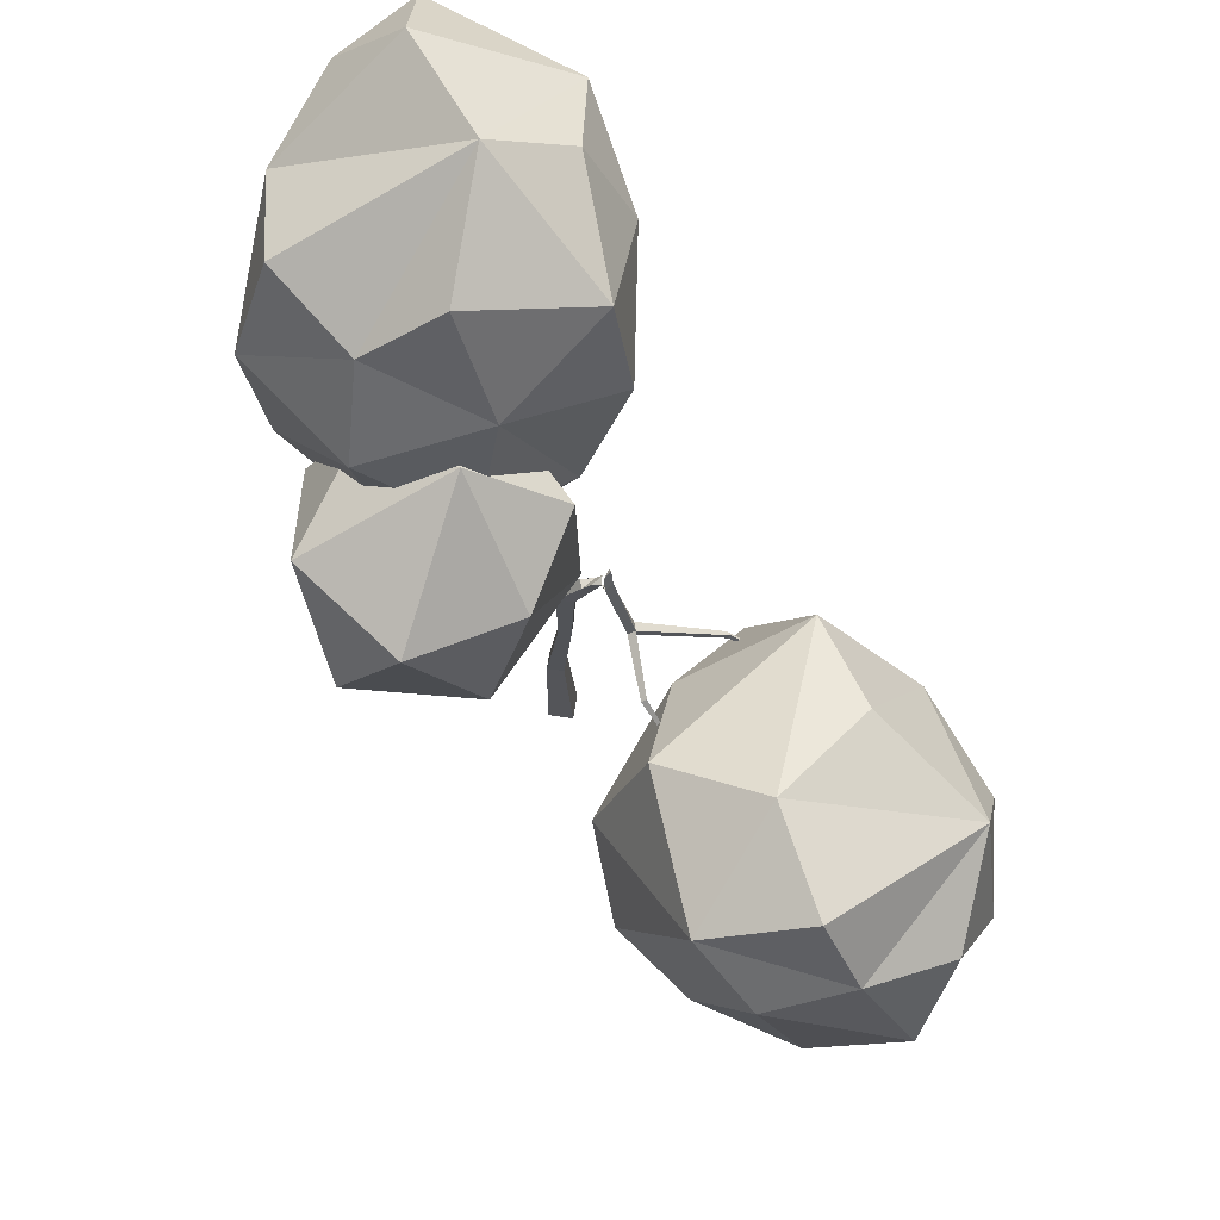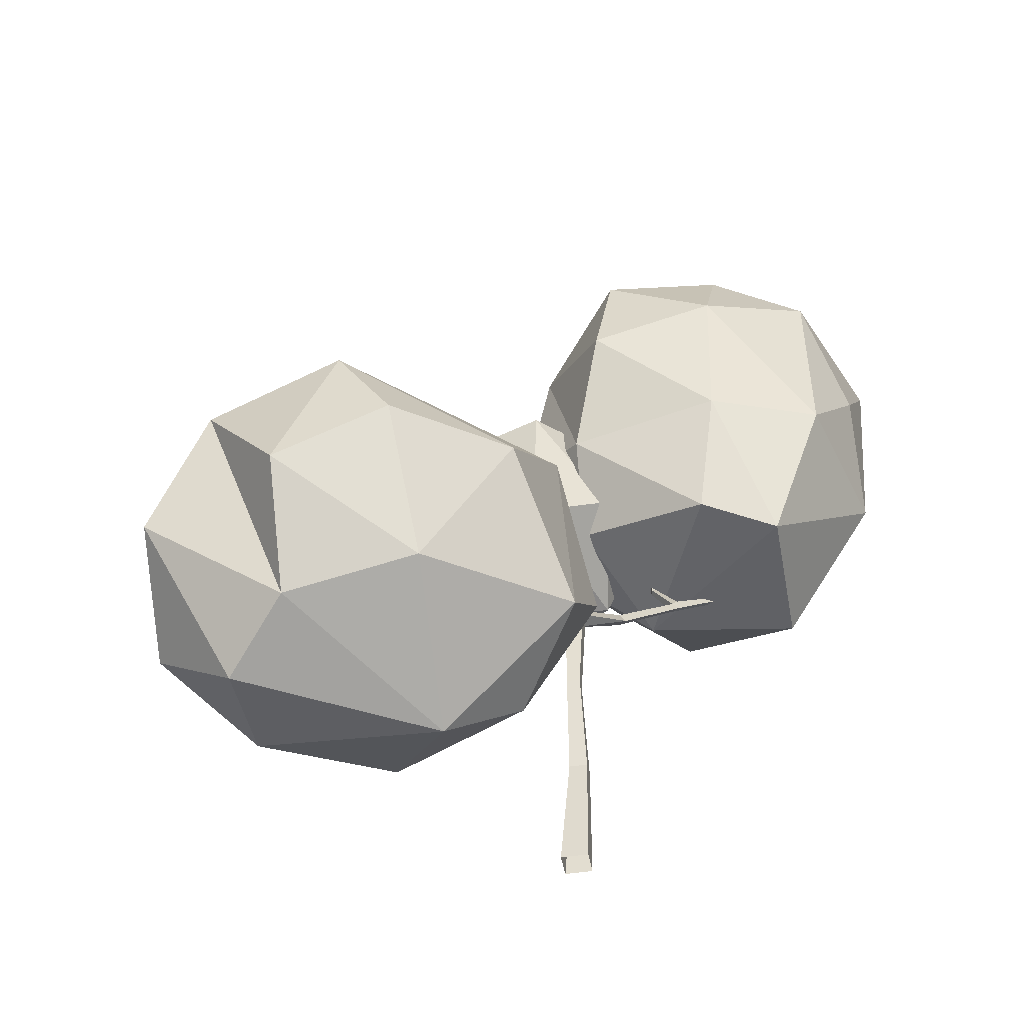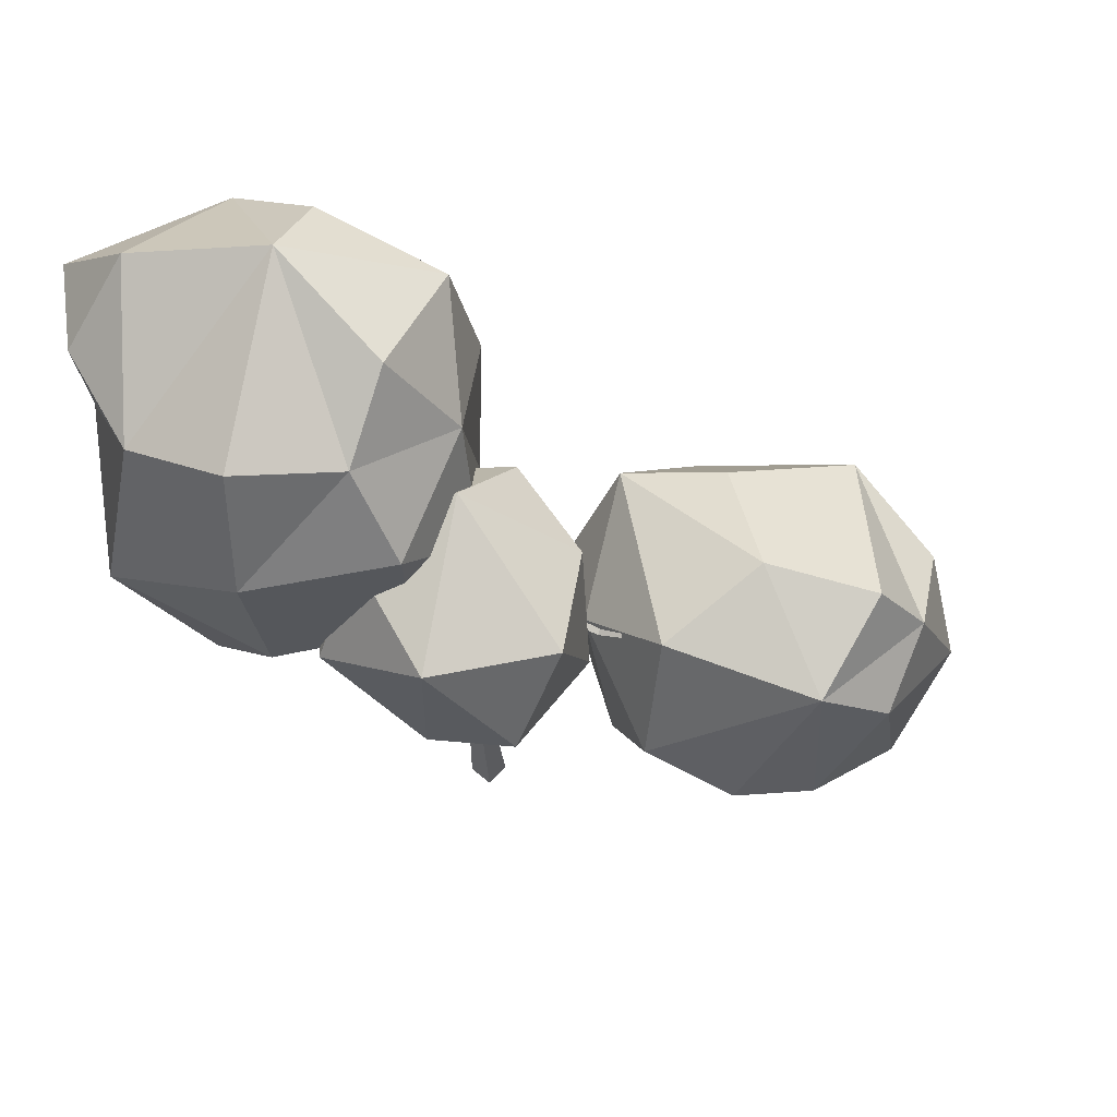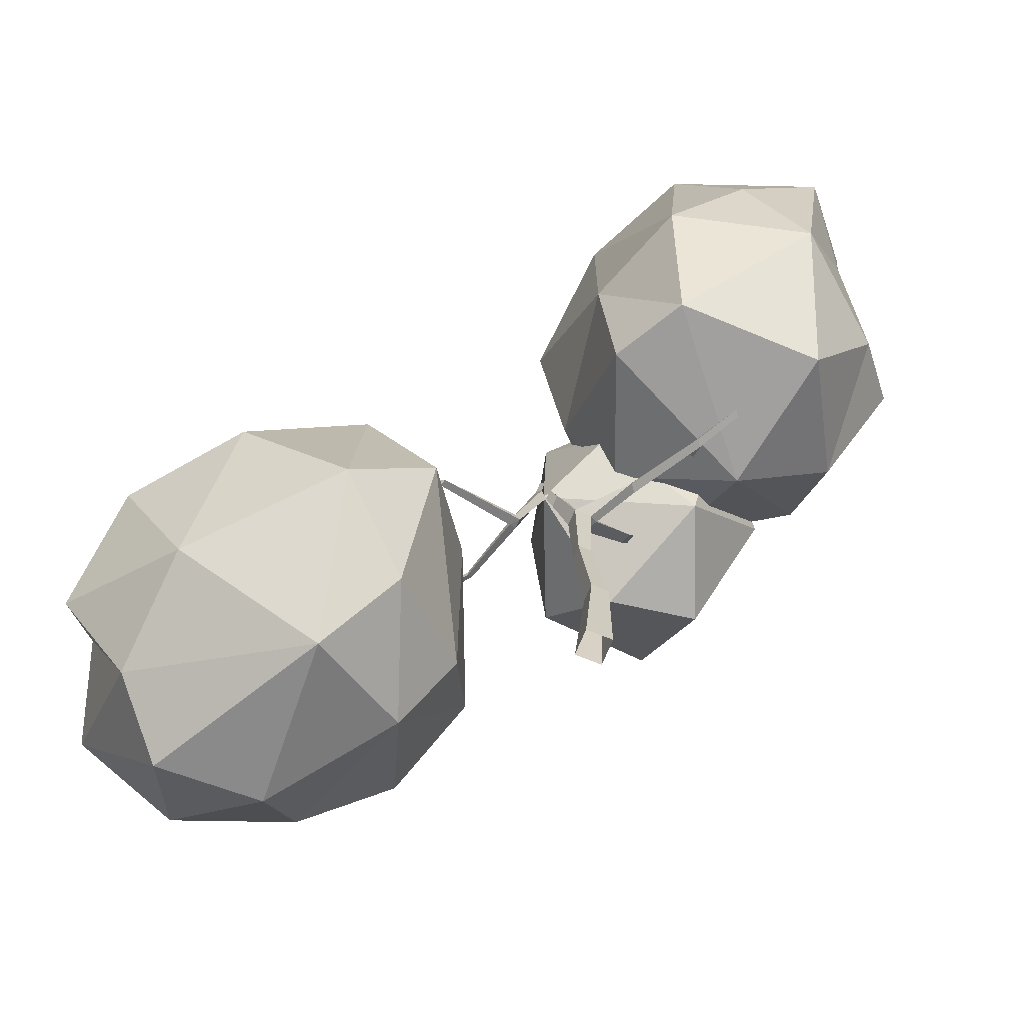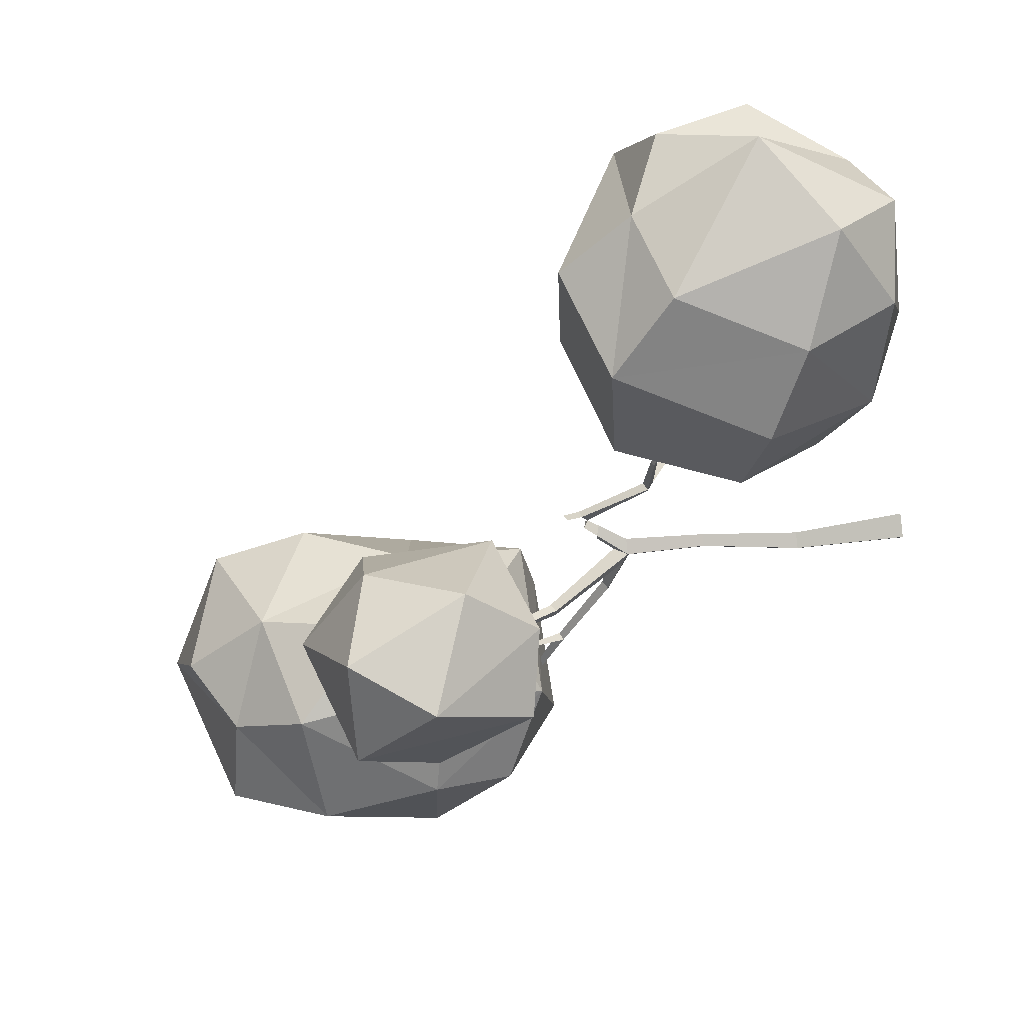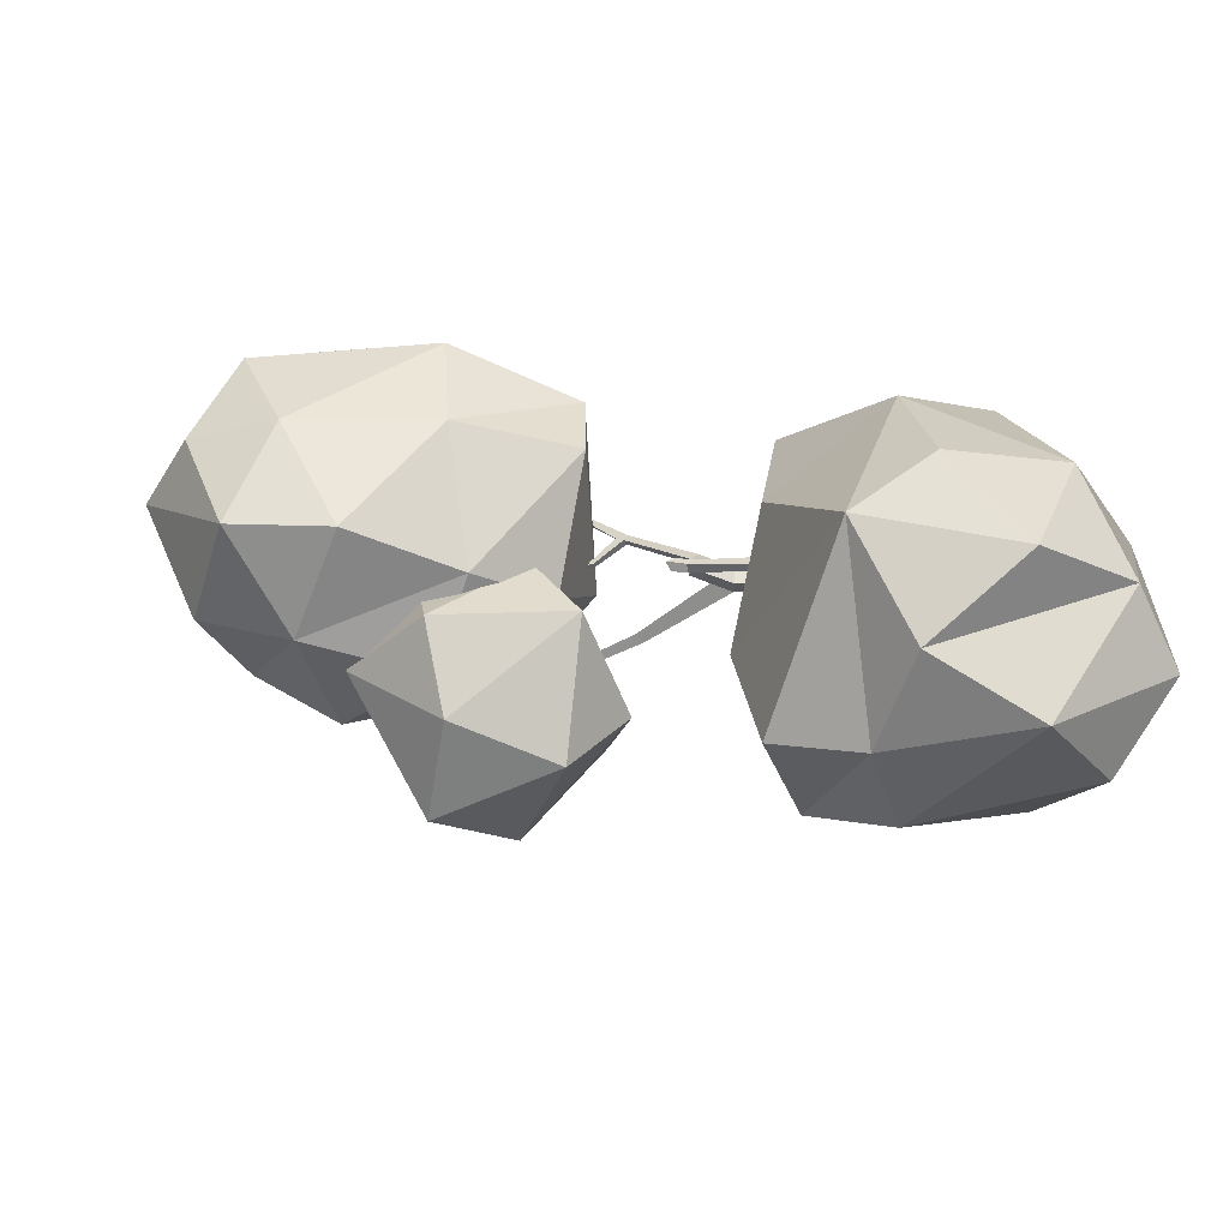
<metadata>
{"format":"obj","ext":"obj","renderer":"f3d","projection":"perspective","resolution":1024,"background":"white","views":[{"elev":68.9,"azim":-126.2,"up":"+Y"},{"elev":-45.7,"azim":-34.8,"up":"+Y"},{"elev":58.4,"azim":176.6,"up":"+Y"},{"elev":-70.2,"azim":22.9,"up":"+Y"},{"elev":-47.1,"azim":-82.0,"up":"+Z"},{"elev":19.0,"azim":-95.1,"up":"+Z"}]}
</metadata>
<code>
g Apple_Tree_crk_s_02
v -0.639 0.08697 -0.03483
v -0.7176 -0.05323 0.3401
v -1.091 0.001353 -0.07765
v -1.117 0.3035 -0.3091
v -0.8222 0.4503 -0.3848
v -0.5268 0.5631 -0.2577
v -0.441 0.2863 -0.005106
v -0.455 0.1387 0.3652
v -1.091 0.9469 -0.3063
v -1.342 0.7177 -0.2444
v -1.484 0.8299 0.0329
v -1.31 1.092 0.001826
v -0.9311 1.132 0.1188
v -0.5854 0.9876 -0.08964
v -1.318 0.8862 0.6451
v -1.572 0.7263 0.3532
v -1.488 0.4109 0.5961
v -1.22 0.6235 0.7817
v -0.81 0.6594 0.8224
v -0.8565 1.04 0.5391
v -0.4992 0.9513 0.6158
v -1.036 0.2077 0.6816
v -1.326 0.09285 0.4303
v -0.494 0.308 0.6857
v -0.2874 0.5318 0.5216
v -0.3514 0.7122 0.1815
v -1.647 0.3944 0.1577
v -1.428 0.1651 -0.09359
v -1.328 -0.03422 0.1669
v -0.1941 0.9013 0.1211
v -0.1696 0.9038 0.1426
v -0.1772 0.9144 0.1597
v -0.2052 0.9166 0.1459
v -0.3182 0.6592 0.4235
v -0.3014 0.6672 0.4342
v -0.3211 0.6759 0.4326
v -0.2046 0.8807 0.147
v -0.3849 0.8627 0.03327
v -0.3923 0.8729 0.0498
v -0.3919 0.849 0.05051
v -0.6796 0.7466 0.03887
v -0.6081 0.575 0.6166
v -0.09315 1.135 0.09841
v -0.1161 1.155 0.09359
v -0.095 1.14 0.1294
v -0.1177 1.161 0.1242
v 0.5038 1.386 -0.18
v 0.2879 1.438 0.3842
v 0.1085 1.541 -0.05583
v 0.2012 1.7 -0.3967
v 0.7997 1.55 -0.3308
v 0.9113 1.388 0.1147
v 0.5585 1.419 0.4641
v 0.6169 1.799 -0.5232
v 0.2165 2.235 -0.4966
v 0.6741 2.225 -0.5547
v 0.3408 2.516 -0.3648
v 0.6737 2.592 -0.4108
v 0.9594 2.477 -0.2288
v 1.082 1.88 -0.2688
v 0.5158 2.844 0.1685
v 0.2323 2.69 -0.1319
v 0.04447 2.582 0.2418
v 0.4139 2.701 0.4115
v 0.9417 2.759 0.231
v 1.143 2.514 0.3946
v 1.12 2.509 0.09312
v 0.6625 2.515 0.6102
v 0.2898 2.398 0.5031
v -0.03893 2.224 0.2489
v 0.2816 1.873 0.4909
v -0.01735 1.826 0.08124
v 0.6267 1.866 0.6561
v 0.8876 2.157 0.5772
v 1.051 1.808 0.4213
v 1.098 1.772 -0.02097
v 1.102 2.141 0.1674
v 0.0285 2.371 -0.1386
v -0.007505 1.941 -0.2558
v 0.3355 1.431 -0.2251
v 0.1852 1.378 -0.5972
v 0.4807 1.765 -0.5118
v 0.4784 1.83 -0.1407
v 0.1249 1.625 0.06213
v -0.08039 1.68 -0.7964
v -0.3186 1.549 -0.4533
v -0.2243 1.973 -0.6568
v 0.1783 2.006 -0.7343
v -0.304 1.918 -0.2907
v -0.142 1.485 -0.009281
v -0.1274 1.969 -0.01323
v 0.05201 2.214 -0.2538
v 0.3187 1.986 -0.01022
v 0.3591 2.082 -0.373
v -0.05625 1.323 -0.3996
v 0 -0 -0.06
v -0.06 -0 -2e-06
v 0 -0 0.06
v 0.06 -0 -2e-06
v 0.0211 0.3801 -0.04093
v -0.01924 0.3801 -0.00059
v 0.0211 0.3801 0.03975
v 0.06143 0.3801 -0.00059
v -0.007712 0.7193 -0.009899
v -0.03774 0.7198 0.0205
v -0.007343 0.7194 0.05054
v 0.02269 0.7189 0.02014
v -0.00405 0.9995 -0.01001
v -0.04414 1 0.03057
v -0.003558 0.9996 0.07066
v 0.03653 0.999 0.03008
v 0.002323 1.051 0.03326
v 0.1896 1.094 0.01819
v 0.1936 1.087 0.0543
v 0.1757 1.113 0.04355
v 0.4378 1.293 0.01473
v 0.4418 1.289 0.04517
v 0.4212 1.306 0.03566
v 0.6091 1.409 0.03377
v 0.6131 1.409 0.05785
v 0.596 1.42 0.0494
v 0.04272 1.022 -0.003197
v 0.06628 1.275 -0.1949
v 0.06706 1.299 -0.1641
v 0.1009 1.284 -0.1819
v 0.08373 1.618 -0.3416
v 0.07771 1.622 -0.3183
v 0.1027 1.619 -0.3269
v 0.443 1.329 0.03511
v 0.3961 1.4 -0.04595
v 0.3886 1.406 -0.03188
v 0.4046 1.415 -0.02941
v 0.3953 1.77 -0.1097
v -0.1045 1.207 0.09705
v -0.07867 1.15 0.07424
v -0.07052 1.146 0.1174
v -0.08331 1.192 0.1328
v -0.1004 1.225 0.1287
v -0.02873 1.109 0.06519
v -0.05099 1.103 0.1038
v -0.05691 1.106 0.04967
v -0.07886 1.096 0.07863
f 1 2 3
f 3 4 1
f 1 4 5
f 1 6 7
f 1 8 2
f 9 4 10
f 9 11 12
f 9 13 14
f 9 6 5
f 15 11 16
f 15 17 18
f 15 19 20
f 20 19 21
f 15 13 12
f 20 21 13
f 22 17 23
f 22 23 2
f 2 8 24
f 22 19 18
f 25 8 7
f 26 6 14
f 26 14 21
f 26 21 25
f 21 19 24
f 23 17 16
f 27 11 10
f 28 4 3
f 10 4 28
f 27 29 23
f 3 2 29
f 1 5 6
f 1 7 8
f 9 5 4
f 9 10 11
f 9 12 13
f 9 14 6
f 15 12 11
f 15 16 17
f 15 18 19
f 15 20 13
f 22 18 17
f 2 23 29
f 22 2 24
f 22 24 19
f 26 25 7
f 25 24 8
f 26 7 6
f 21 14 13
f 25 21 24
f 27 23 16
f 27 16 11
f 27 10 28
f 27 28 29
f 28 3 29
f 44 43 31 30
f 46 44 30 33
f 43 45 32 31
f 45 46 33 32
f 32 33 36 35
f 30 31 37
f 33 37 34 36
f 31 32 35
f 40 39 41
f 37 31 35 34
f 37 33 39 40
f 30 37 40 38
f 33 30 38 39
f 38 40 41
f 39 38 41
f 35 36 42
f 34 35 42
f 36 34 42
f 47 48 49
f 49 50 47
f 47 51 52
f 47 53 48
f 47 52 53
f 54 50 55
f 54 55 56
f 56 57 58
f 56 59 60
f 54 51 47
f 61 57 62
f 61 63 64
f 65 66 67
f 61 68 65
f 65 68 66
f 61 59 58
f 65 67 59
f 69 63 70
f 69 70 71
f 71 72 48
f 71 53 73
f 69 68 64
f 73 74 68
f 75 53 52
f 75 52 76
f 76 51 60
f 76 60 77
f 77 59 67
f 66 68 74
f 78 63 62
f 78 57 55
f 79 50 49
f 55 50 79
f 49 48 72
f 54 47 50
f 56 55 57
f 54 56 60
f 56 58 59
f 54 60 51
f 61 58 57
f 61 62 63
f 61 64 68
f 61 65 59
f 69 64 63
f 71 70 72
f 69 71 73
f 71 48 53
f 69 73 68
f 75 74 73
f 75 73 53
f 76 52 51
f 75 76 77
f 77 60 59
f 75 77 66
f 75 66 74
f 77 67 66
f 78 70 63
f 78 62 57
f 78 55 79
f 78 79 72
f 78 72 70
f 79 49 72
f 80 81 82
f 82 83 80
f 80 83 84
f 85 86 87
f 85 87 88
f 85 88 81
f 89 90 91
f 89 91 92
f 89 92 87
f 84 83 93
f 94 82 88
f 94 88 92
f 94 92 93
f 92 91 93
f 95 86 85
f 95 81 80
f 80 84 90
f 81 88 82
f 89 87 86
f 89 86 90
f 84 91 90
f 84 93 91
f 94 93 83
f 94 83 82
f 92 88 87
f 95 90 86
f 95 85 81
f 95 80 90
f 96 100 103 99
f 98 102 101 97
f 99 103 102 98
f 97 101 100 96
f 103 107 106 102
f 100 104 107 103
f 102 106 105 101
f 107 104 108 111
f 105 106 110 109
f 106 107 111 110
f 104 105 109 108
f 140 141 135 136
f 141 142 43 135
f 110 111 114
f 142 140 136 43
f 114 113 116 117
f 140 139 141
f 112 110 114 115
f 113 115 118 116
f 111 122 113 114
f 112 122 125 124
f 118 117 129
f 115 114 117 118
f 116 129 121 119
f 117 116 119 120
f 122 111 108
f 122 112 115 113
f 122 108 123 125
f 108 112 124 123
f 125 128 127 124
f 123 126 128 125
f 132 130 133
f 129 117 120 121
f 129 116 130 132
f 118 129 132 131
f 116 118 131 130
f 131 132 133
f 130 131 133
f 101 105 104 100
f 124 127 126 123
f 44 46 138 134
f 46 45 137 138
f 138 137 134
f 134 137 45 44
f 43 44 45
f 112 108 141 139
f 109 110 140 142
f 108 109 142 141
f 110 112 139 140
f 43 136 135

</code>
